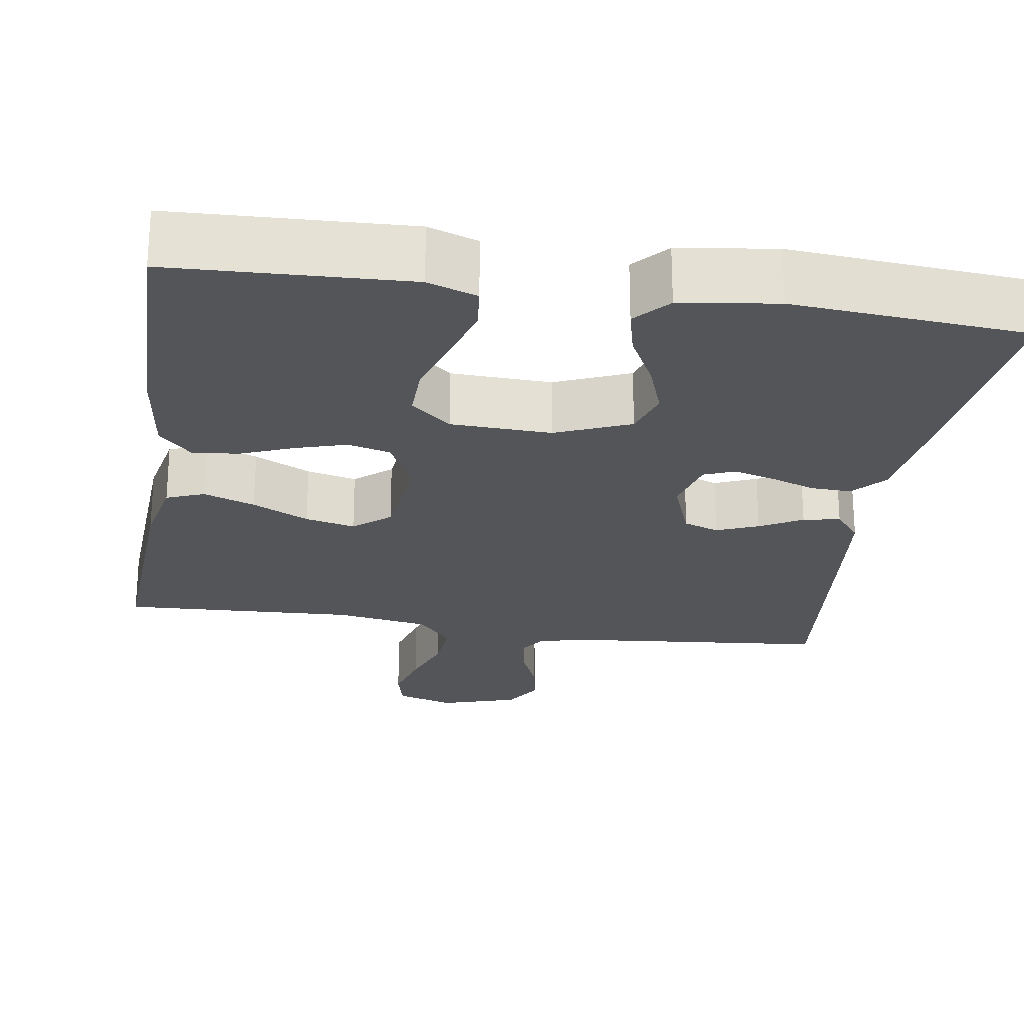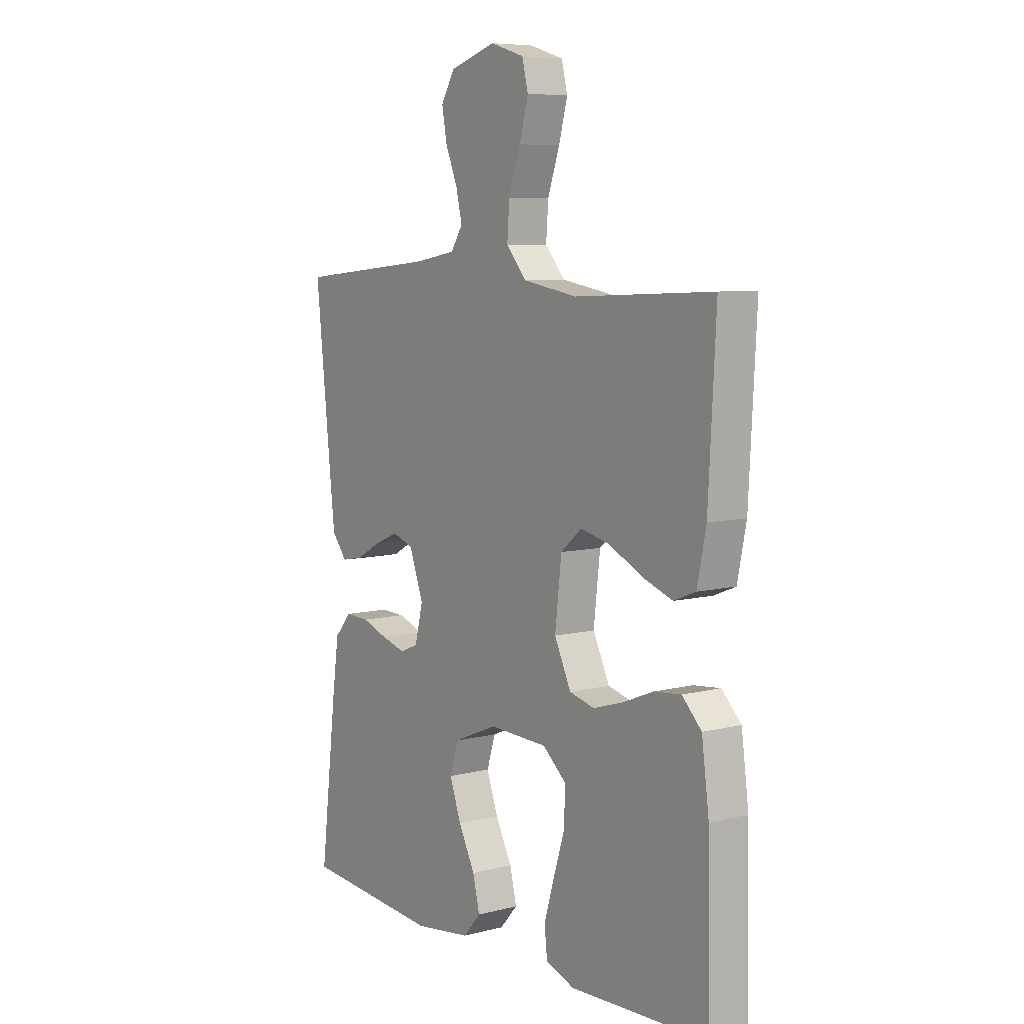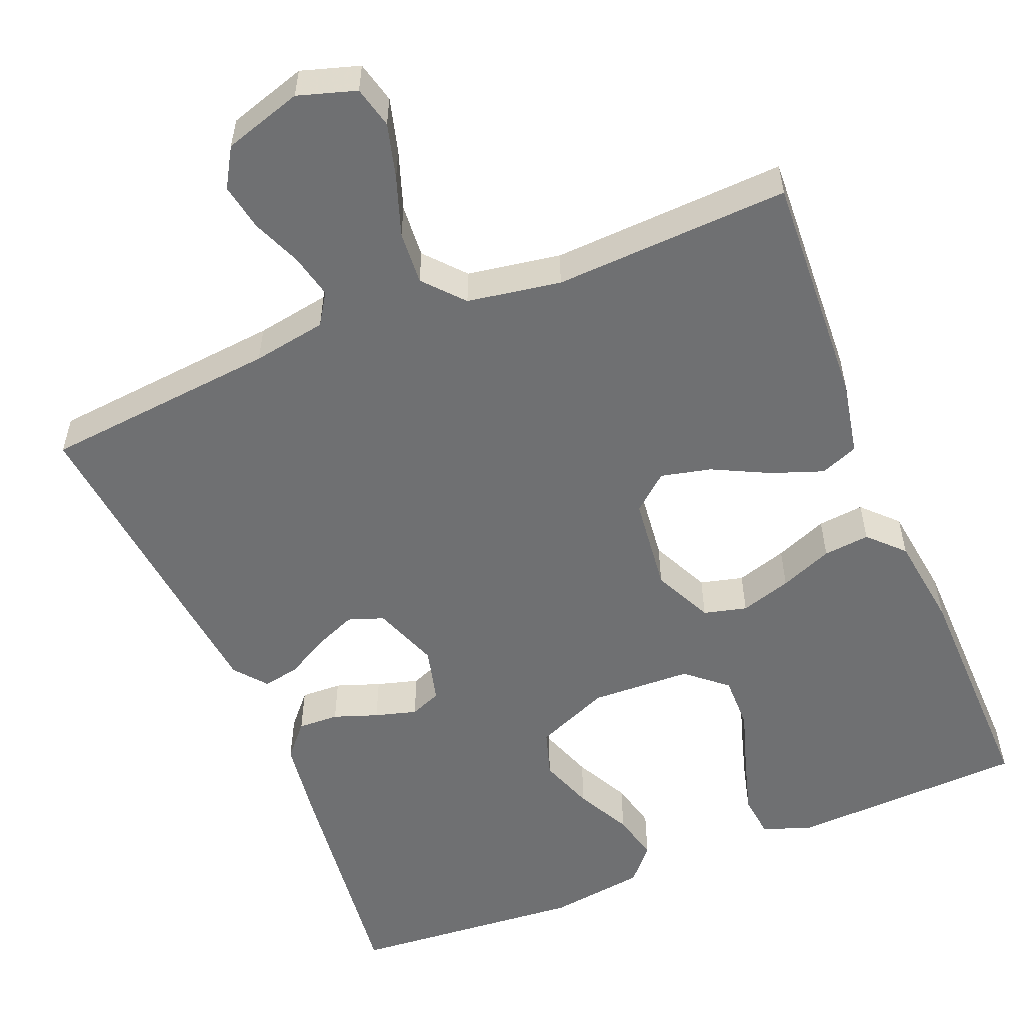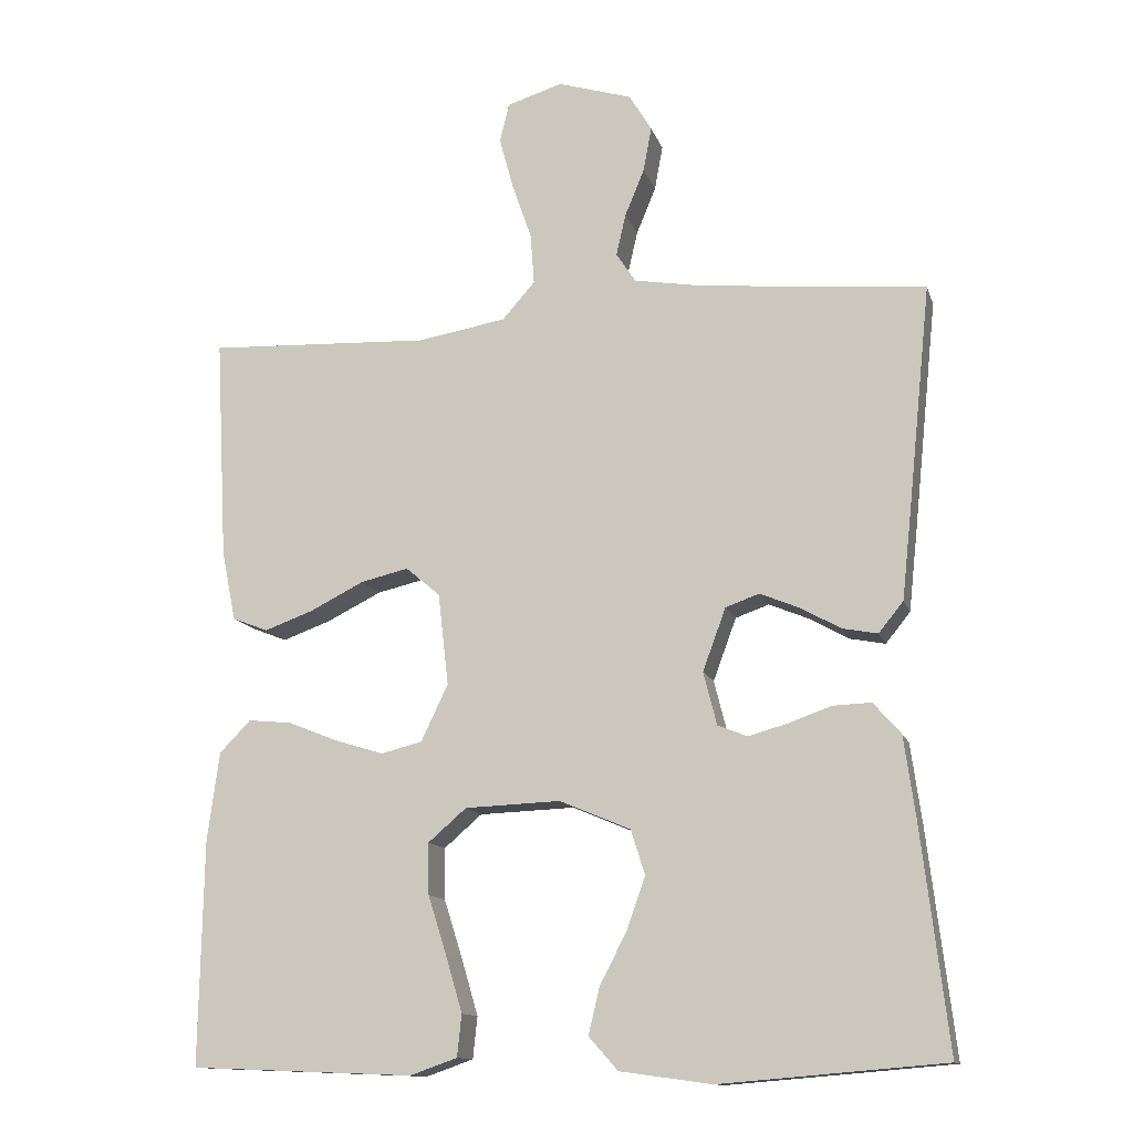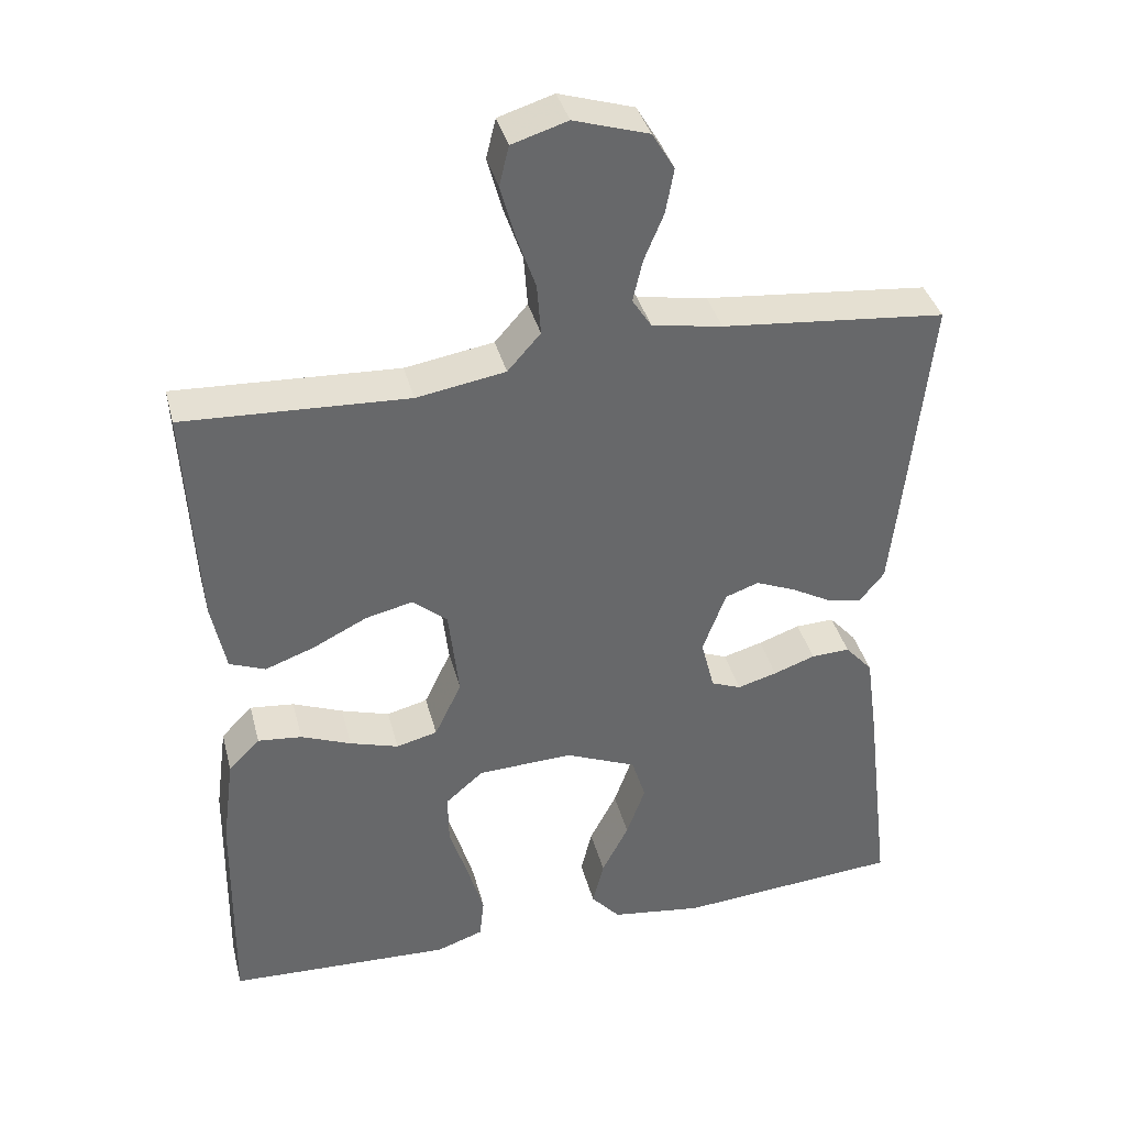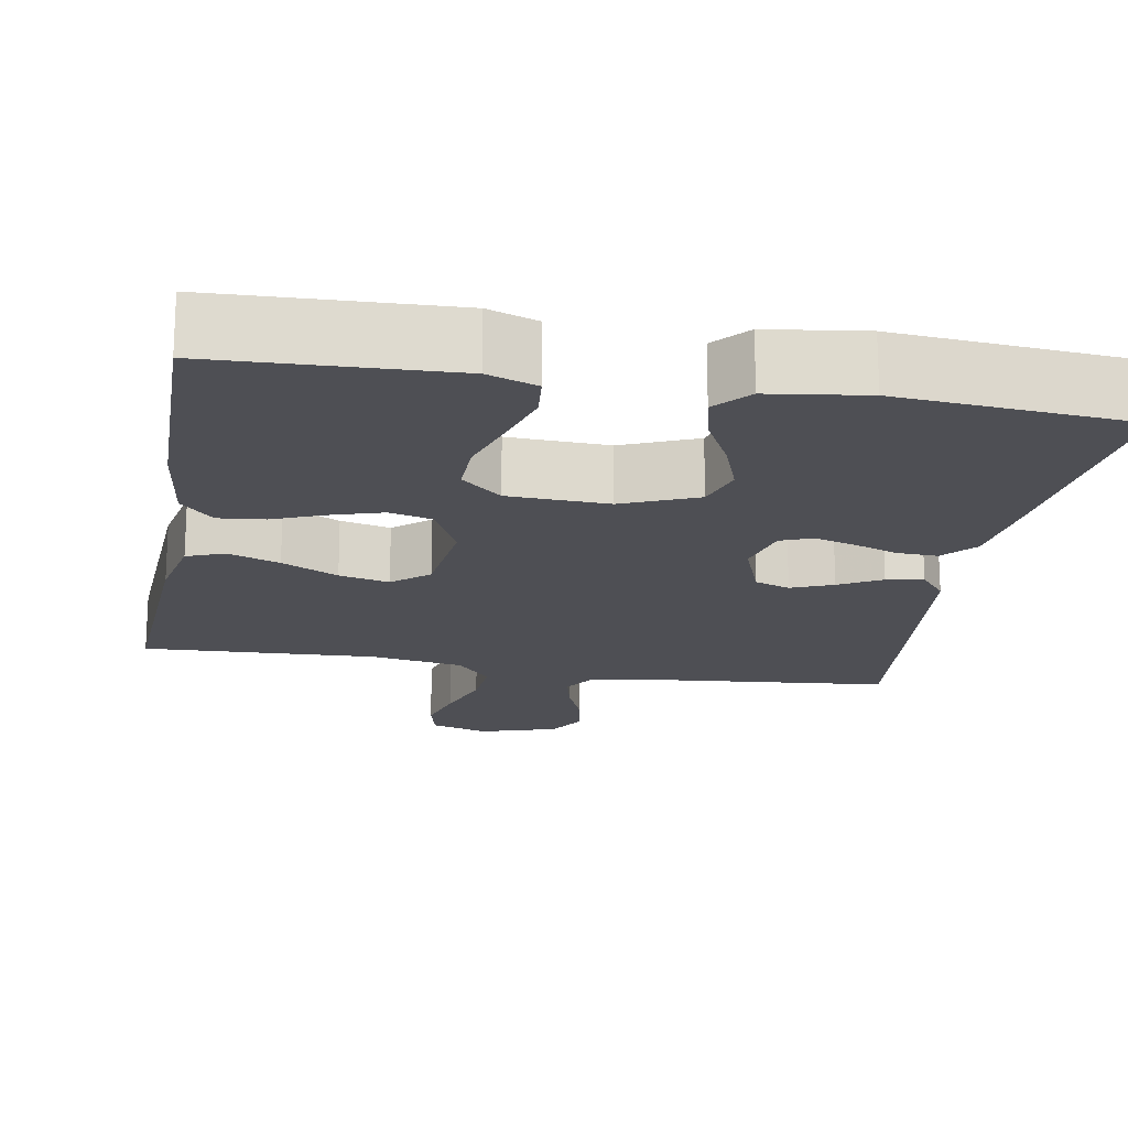
<metadata>
{"format":"obj","ext":"obj","renderer":"f3d","projection":"perspective","resolution":1024,"background":"white","views":[{"elev":-24.0,"azim":171.2,"up":"+Y"},{"elev":7.4,"azim":54.3,"up":"+Z"},{"elev":-54.8,"azim":22.3,"up":"+Y"},{"elev":-13.0,"azim":-165.1,"up":"+Z"},{"elev":38.0,"azim":165.8,"up":"+Z"},{"elev":-18.4,"azim":170.0,"up":"+Y"}]}
</metadata>
<code>
v -0.5 0.07 -0.5
v -0.464 0.07 -0.2
v -0.449 0.07 -0.092
v -0.412 0.07 -0.05
v -0.36 0.07 -0.052
v -0.304 0.07 -0.072
v -0.251 0.07 -0.087
v -0.211 0.07 -0.071
v -0.193 0.07 0
v -0.224 0.07 0.084
v -0.269 0.07 0.1
v -0.322 0.07 0.078
v -0.376 0.07 0.048
v -0.423 0.07 0.039
v -0.456 0.07 0.08
v -0.469 0.07 0.2
v -0.5 0.07 0.5
v -0.2 0.07 0.529
v -0.106 0.07 0.545
v -0.08 0.07 0.585
v -0.093 0.07 0.641
v -0.119 0.07 0.704
v -0.13 0.07 0.764
v -0.1 0.07 0.814
v 0 0.07 0.845
v 0.074 0.07 0.822
v 0.087 0.07 0.769
v 0.068 0.07 0.699
v 0.042 0.07 0.624
v 0.037 0.07 0.556
v 0.081 0.07 0.506
v 0.2 0.07 0.486
v 0.5 0.07 0.5
v 0.484 0.07 0.2
v 0.465 0.07 0.106
v 0.417 0.07 0.087
v 0.351 0.07 0.111
v 0.279 0.07 0.147
v 0.215 0.07 0.162
v 0.169 0.07 0.123
v 0.155 0.07 0
v 0.191 0.07 -0.076
v 0.246 0.07 -0.09
v 0.311 0.07 -0.07
v 0.378 0.07 -0.043
v 0.437 0.07 -0.037
v 0.479 0.07 -0.08
v 0.495 0.07 -0.2
v 0.5 0.07 -0.5
v 0.2 0.07 -0.512
v 0.137 0.07 -0.49
v 0.131 0.07 -0.434
v 0.153 0.07 -0.359
v 0.178 0.07 -0.28
v 0.179 0.07 -0.211
v 0.128 0.07 -0.167
v 0 0.07 -0.162
v -0.095 0.07 -0.202
v -0.114 0.07 -0.262
v -0.089 0.07 -0.332
v -0.053 0.07 -0.402
v -0.038 0.07 -0.464
v -0.077 0.07 -0.508
v -0.2 0.07 -0.525
v -0.5 0 -0.5
v -0.464 0 -0.2
v -0.449 0 -0.092
v -0.412 0 -0.05
v -0.36 0 -0.052
v -0.304 0 -0.072
v -0.251 0 -0.087
v -0.211 0 -0.071
v -0.193 0 0
v -0.224 0 0.084
v -0.269 0 0.1
v -0.322 0 0.078
v -0.376 0 0.048
v -0.423 0 0.039
v -0.456 0 0.08
v -0.469 0 0.2
v -0.5 0 0.5
v -0.2 0 0.529
v -0.106 0 0.545
v -0.08 0 0.585
v -0.093 0 0.641
v -0.119 0 0.704
v -0.13 0 0.764
v -0.1 0 0.814
v 0 0 0.845
v 0.074 0 0.822
v 0.087 0 0.769
v 0.068 0 0.699
v 0.042 0 0.624
v 0.037 0 0.556
v 0.081 0 0.506
v 0.2 0 0.486
v 0.5 0 0.5
v 0.484 0 0.2
v 0.465 0 0.106
v 0.417 0 0.087
v 0.351 0 0.111
v 0.279 0 0.147
v 0.215 0 0.162
v 0.169 0 0.123
v 0.155 0 0
v 0.191 0 -0.076
v 0.246 0 -0.09
v 0.311 0 -0.07
v 0.378 0 -0.043
v 0.437 0 -0.037
v 0.479 0 -0.08
v 0.495 0 -0.2
v 0.5 0 -0.5
v 0.2 0 -0.512
v 0.137 0 -0.49
v 0.131 0 -0.434
v 0.153 0 -0.359
v 0.178 0 -0.28
v 0.179 0 -0.211
v 0.128 0 -0.167
v 0 0 -0.162
v -0.095 0 -0.202
v -0.114 0 -0.262
v -0.089 0 -0.332
v -0.053 0 -0.402
v -0.038 0 -0.464
v -0.077 0 -0.508
v -0.2 0 -0.525
f 4 5 6
f 3 4 6
f 2 3 6
f 1 2 6
f 64 1 6
f 63 64 6
f 62 63 6
f 61 62 6
f 60 61 6
f 59 60 6 7
f 58 59 7 8
f 57 58 8 9
f 56 57 9 10
f 52 53 54
f 51 52 54
f 50 51 54
f 49 50 54
f 48 49 54
f 47 48 54
f 46 47 54
f 45 46 54
f 44 45 54
f 43 44 54 55
f 42 43 55 56
f 36 37 38
f 35 36 38
f 34 35 38
f 33 34 38
f 32 33 38
f 31 32 38 39
f 30 31 39 40
f 27 28 29
f 26 27 29
f 25 26 29
f 24 25 29
f 23 24 29
f 22 23 29
f 21 22 29
f 20 21 29 30
f 30 40 41
f 20 30 41
f 19 20 41
f 16 17 18
f 15 16 18
f 14 15 18
f 13 14 18
f 12 13 18
f 11 12 18 19
f 42 56 10
f 41 42 10
f 19 41 10
f 10 11 19
f 70 69 68
f 70 68 67
f 70 67 66
f 70 66 65
f 70 65 128
f 70 128 127
f 70 127 126
f 70 126 125
f 70 125 124
f 71 70 124 123
f 72 71 123 122
f 73 72 122 121
f 74 73 121 120
f 118 117 116
f 118 116 115
f 118 115 114
f 118 114 113
f 118 113 112
f 118 112 111
f 118 111 110
f 118 110 109
f 118 109 108
f 119 118 108 107
f 120 119 107 106
f 102 101 100
f 102 100 99
f 102 99 98
f 102 98 97
f 102 97 96
f 103 102 96 95
f 104 103 95 94
f 93 92 91
f 93 91 90
f 93 90 89
f 93 89 88
f 93 88 87
f 93 87 86
f 93 86 85
f 94 93 85 84
f 105 104 94
f 105 94 84
f 105 84 83
f 82 81 80
f 82 80 79
f 82 79 78
f 82 78 77
f 82 77 76
f 83 82 76 75
f 74 120 106
f 74 106 105
f 74 105 83
f 83 75 74
f 1 65 66 2
f 2 66 67 3
f 3 67 68 4
f 4 68 69 5
f 5 69 70 6
f 6 70 71 7
f 7 71 72 8
f 8 72 73 9
f 9 73 74 10
f 10 74 75 11
f 11 75 76 12
f 12 76 77 13
f 13 77 78 14
f 14 78 79 15
f 15 79 80 16
f 16 80 81 17
f 17 81 82 18
f 18 82 83 19
f 19 83 84 20
f 20 84 85 21
f 21 85 86 22
f 22 86 87 23
f 23 87 88 24
f 24 88 89 25
f 25 89 90 26
f 26 90 91 27
f 27 91 92 28
f 28 92 93 29
f 29 93 94 30
f 30 94 95 31
f 31 95 96 32
f 32 96 97 33
f 33 97 98 34
f 34 98 99 35
f 35 99 100 36
f 36 100 101 37
f 37 101 102 38
f 38 102 103 39
f 39 103 104 40
f 40 104 105 41
f 41 105 106 42
f 42 106 107 43
f 43 107 108 44
f 44 108 109 45
f 45 109 110 46
f 46 110 111 47
f 47 111 112 48
f 48 112 113 49
f 49 113 114 50
f 50 114 115 51
f 51 115 116 52
f 52 116 117 53
f 53 117 118 54
f 54 118 119 55
f 55 119 120 56
f 56 120 121 57
f 57 121 122 58
f 58 122 123 59
f 59 123 124 60
f 60 124 125 61
f 61 125 126 62
f 62 126 127 63
f 63 127 128 64
f 64 128 65 1

</code>
